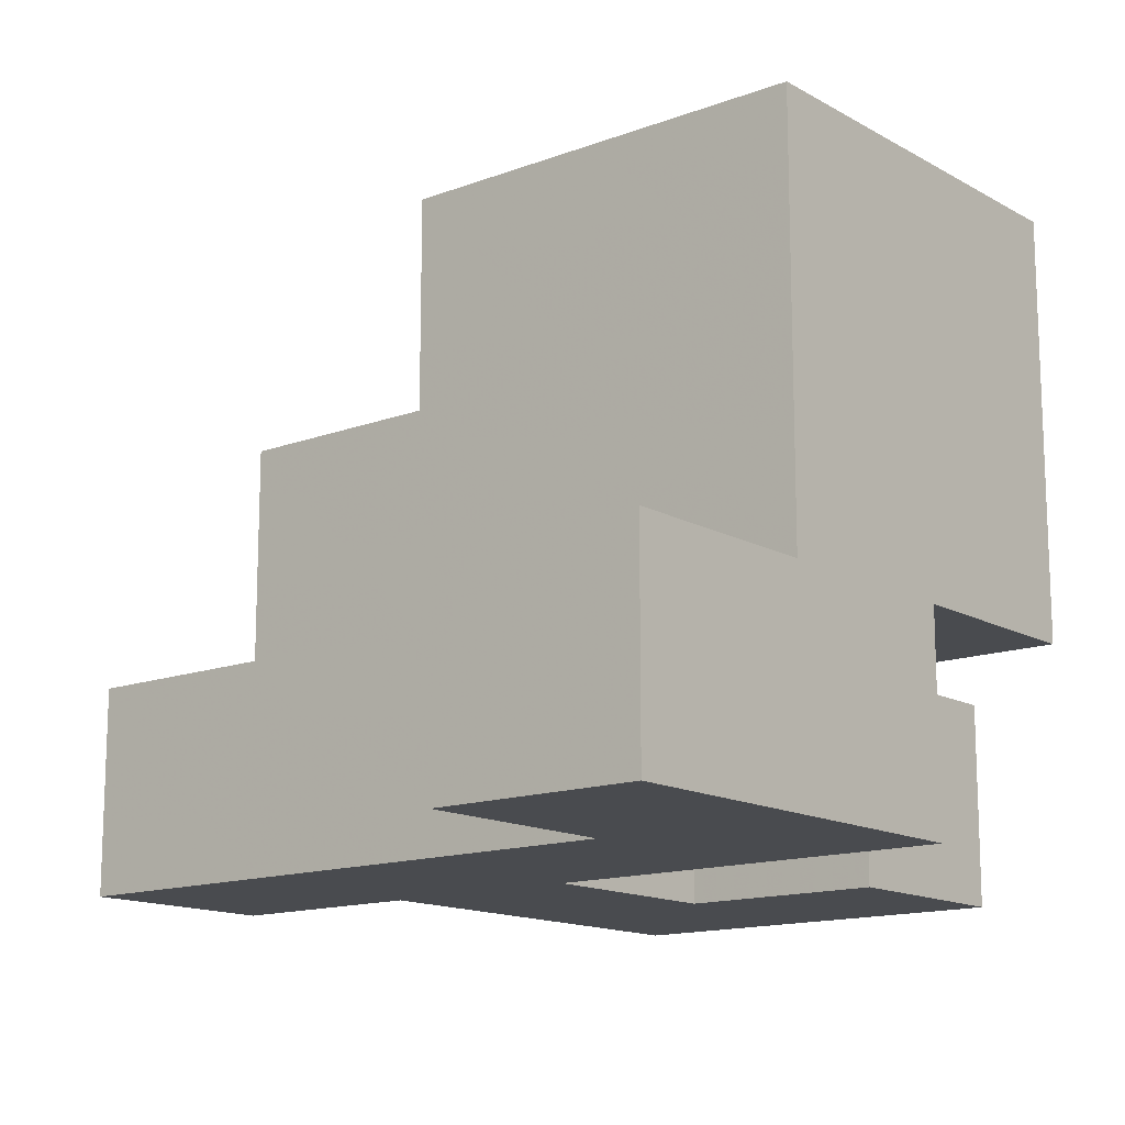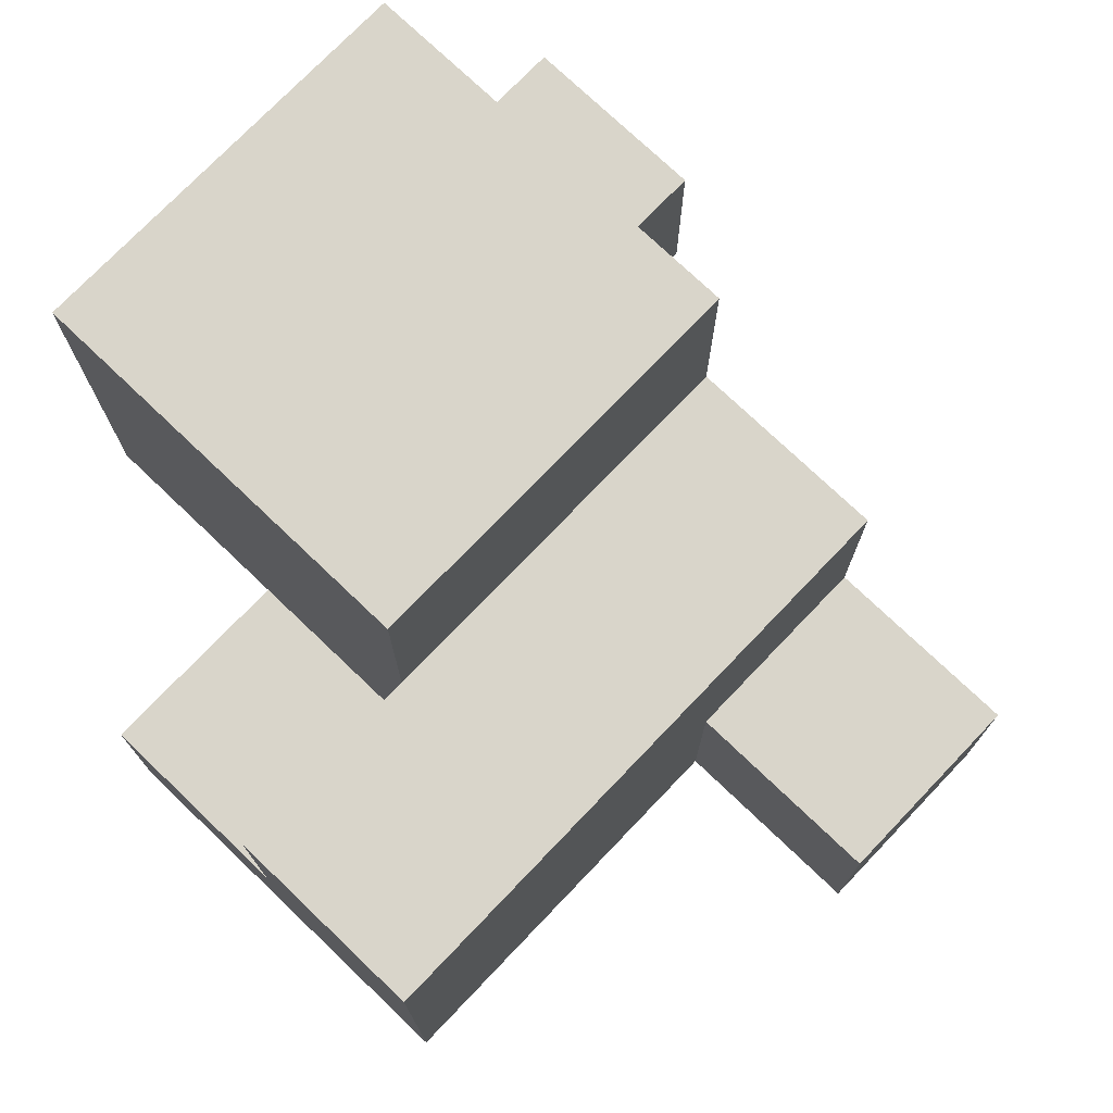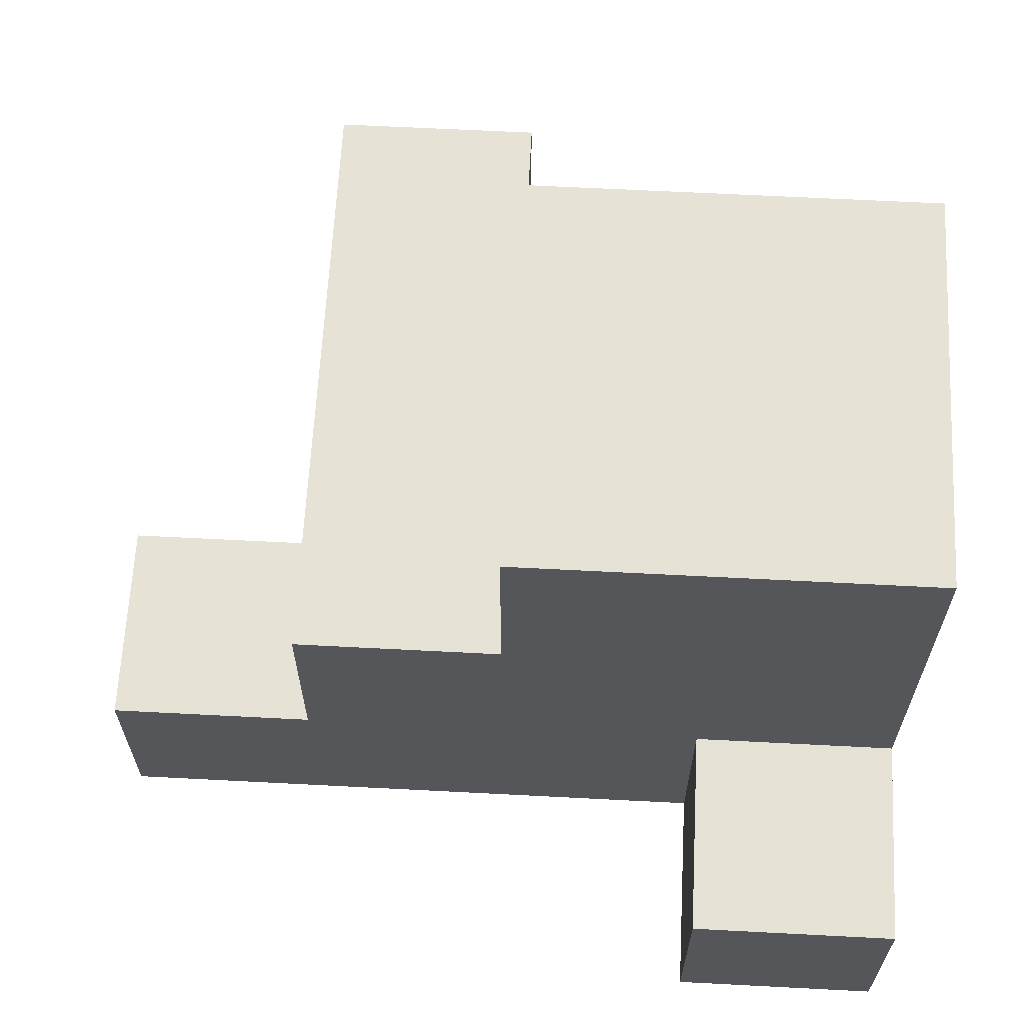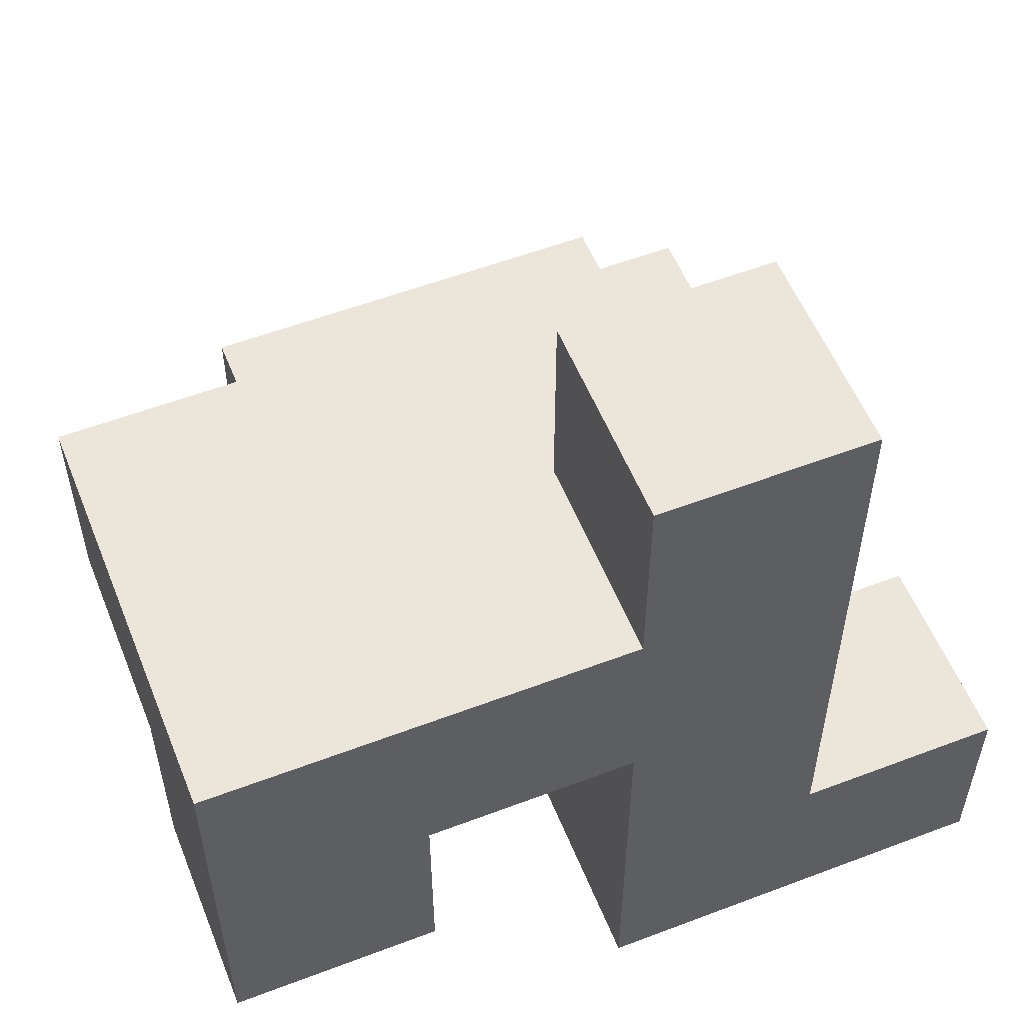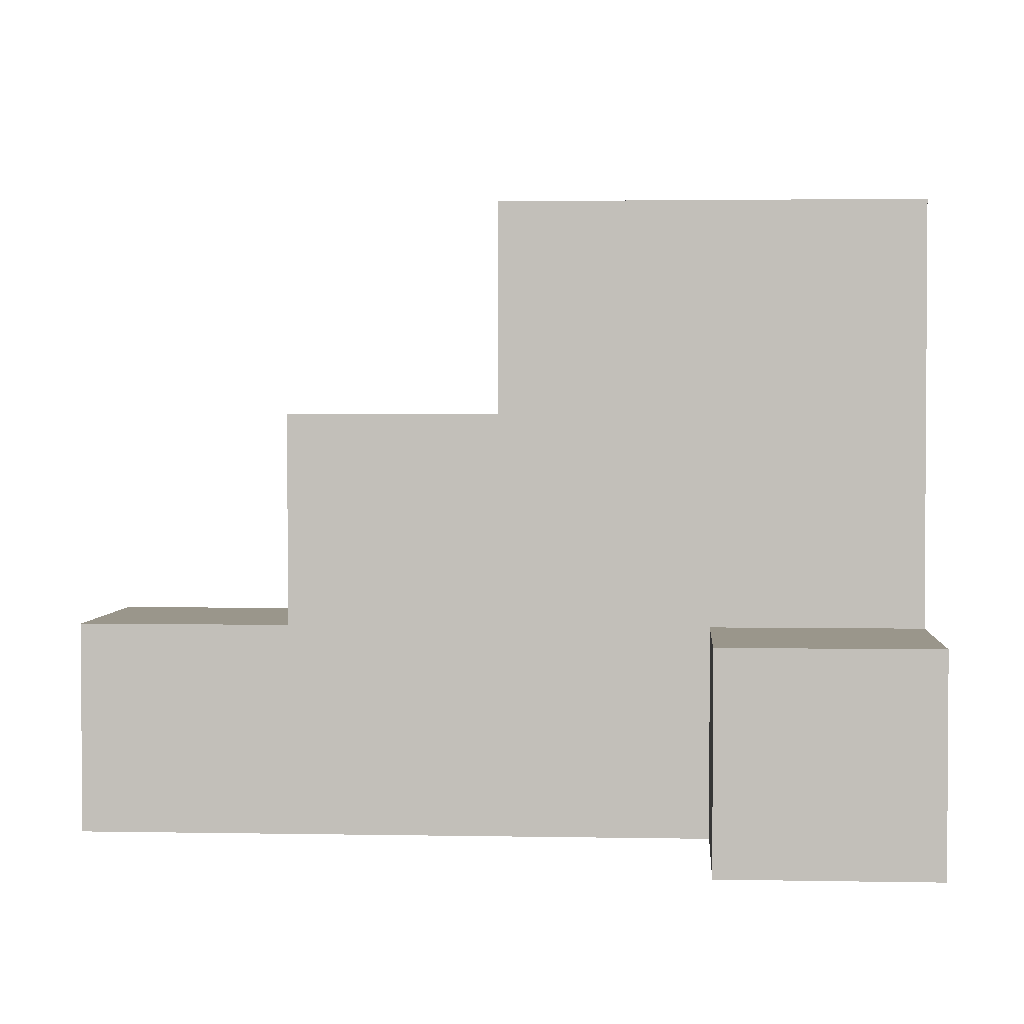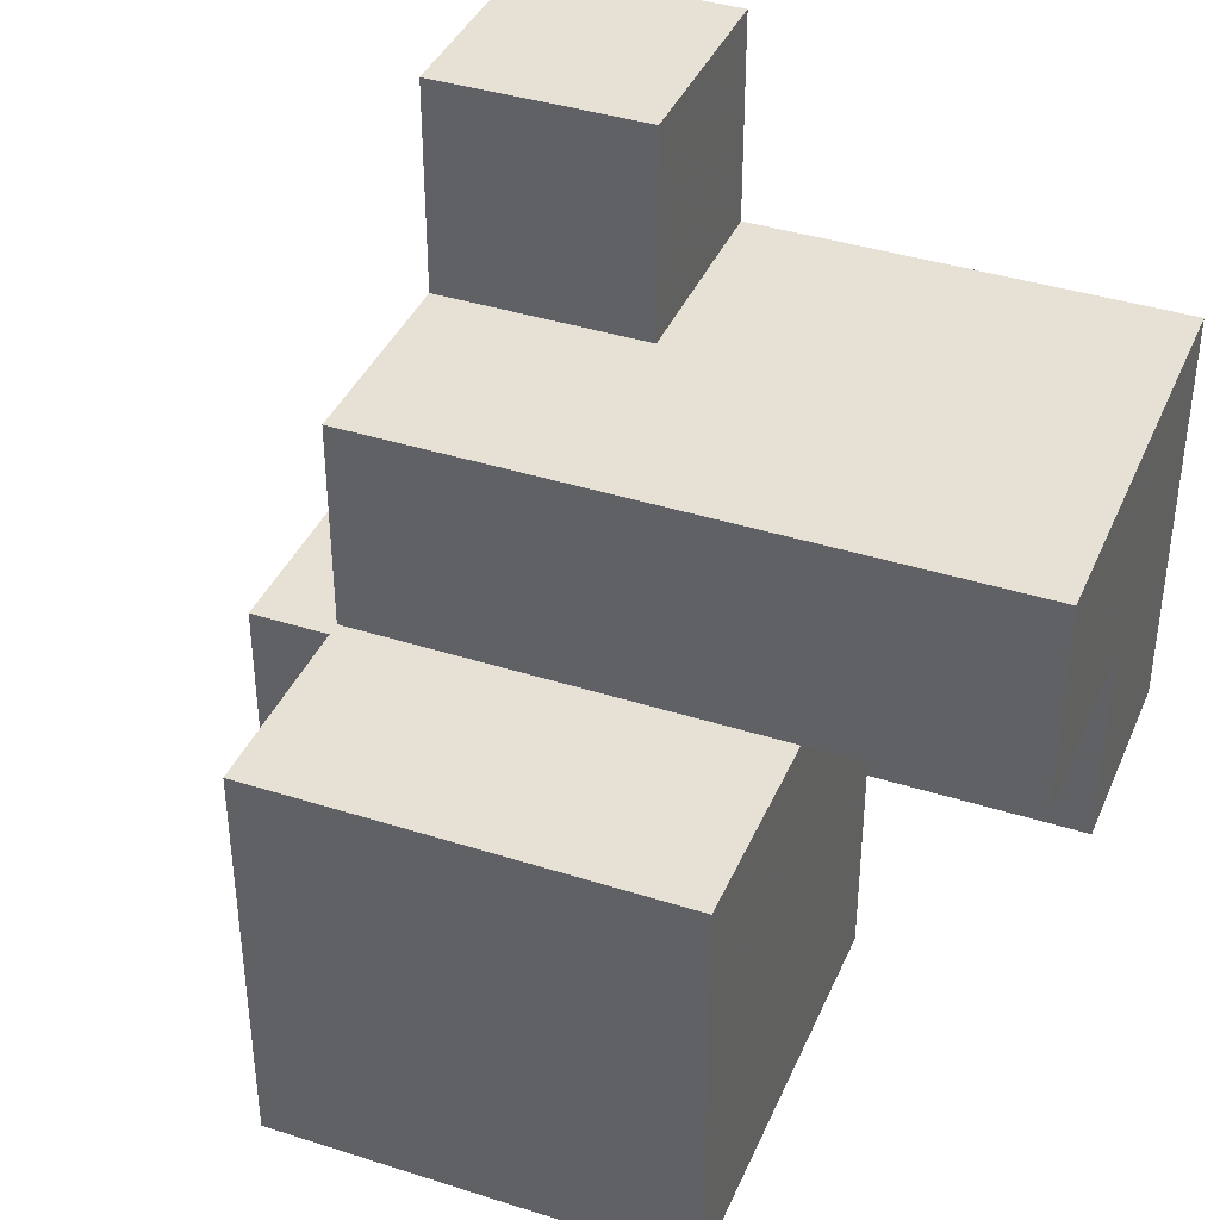
<metadata>
{"format":"obj","ext":"obj","renderer":"f3d","projection":"perspective","resolution":1024,"background":"white","views":[{"elev":-14.2,"azim":129.4,"up":"+Y"},{"elev":74.6,"azim":-46.3,"up":"+Y"},{"elev":64.0,"azim":93.0,"up":"+Y"},{"elev":55.5,"azim":-21.8,"up":"+Z"},{"elev":2.3,"azim":93.9,"up":"+Y"},{"elev":39.1,"azim":-158.2,"up":"+Z"}]}
</metadata>
<code>
v 0.1 -0.1 -0.5
v 0.1 -0.1 -0.3
v 0.1 0.1 -0.3
v 0.1 0.1 -0.5
v 0.3 -0.1 -0.5
v 0.3 -0.1 -0.3
v 0.3 0.1 -0.5
v 0.5 -0.1 -0.5
v 0.5 0.1 -0.5
v 0.5 0.1 -0.3
v 0.5 -0.1 -0.3
v 0.3 0.1 -0.3
v -0.1 0.1 -0.5
v -0.1 0.1 -0.3
v -0.1 0.3 -0.3
v -0.1 0.3 -0.5
v 0.1 0.3 -0.5
v 0.3 0.3 -0.5
v 0.3 0.3 -0.3
v -0.1 0.5 -0.3
v -0.1 0.5 -0.5
v 0.1 0.5 -0.3
v 0.1 0.5 -0.5
v 0.3 0.5 -0.5
v 0.3 0.5 -0.3
v -0.3 -0.1 -0.3
v -0.3 -0.1 -0.1
v -0.3 0.1 -0.1
v -0.3 0.1 -0.3
v -0.1 -0.1 -0.3
v -0.1 0.1 -0.1
v -0.1 -0.1 -0.1
v 0.1 -0.1 -0.1
v 0.1 0.1 -0.1
v 0.3 0.1 -0.1
v 0.3 -0.1 -0.1
v -0.1 0.3 -0.1
v 0.3 0.3 -0.1
v -0.1 0.5 -0.1
v 0.1 0.5 -0.1
v 0.1 0.3 -0.1
v 0.3 0.5 -0.1
v -0.3 -0.1 0.1
v -0.3 0.1 0.1
v -0.1 -0.1 0.1
v -0.1 0.1 0.1
v 0.1 -0.1 0.1
v 0.1 0.1 0.1
v 0.3 0.1 0.1
v 0.3 -0.1 0.1
v -0.3 0.3 0.1
v -0.3 0.3 -0.1
v -0.1 0.3 0.1
v 0.1 0.3 0.1
v 0.3 0.3 0.1
v 0.1 -0.1 0.3
v 0.1 0.1 0.3
v 0.3 0.1 0.3
v 0.3 -0.1 0.3
f 1 2 3
f 1 3 4
f 1 5 6
f 1 6 2
f 1 4 7
f 1 7 5
f 8 9 10
f 8 10 11
f 5 8 11
f 5 11 6
f 7 12 10
f 7 10 9
f 5 7 9
f 5 9 8
f 6 11 10
f 6 10 12
f 13 14 15
f 13 15 16
f 13 4 3
f 13 3 14
f 13 16 17
f 13 17 4
f 7 18 19
f 7 19 12
f 4 17 18
f 4 18 7
f 16 15 20
f 16 20 21
f 21 20 22
f 21 22 23
f 16 21 23
f 16 23 17
f 18 24 25
f 18 25 19
f 23 22 25
f 23 25 24
f 17 23 24
f 17 24 18
f 26 27 28
f 26 28 29
f 30 14 31
f 30 31 32
f 26 30 32
f 26 32 27
f 29 28 31
f 29 31 14
f 26 29 14
f 26 14 30
f 2 33 34
f 2 34 3
f 6 12 35
f 6 35 36
f 2 6 36
f 2 36 33
f 14 31 37
f 14 37 15
f 14 3 34
f 14 34 31
f 12 19 38
f 12 38 35
f 15 37 39
f 15 39 20
f 20 39 40
f 20 40 22
f 37 41 40
f 37 40 39
f 19 25 42
f 19 42 38
f 22 40 42
f 22 42 25
f 41 38 42
f 41 42 40
f 27 43 44
f 27 44 28
f 27 32 45
f 27 45 43
f 43 45 46
f 43 46 44
f 32 33 47
f 32 47 45
f 32 31 34
f 32 34 33
f 45 47 48
f 45 48 46
f 36 35 49
f 36 49 50
f 33 36 50
f 33 50 47
f 28 44 51
f 28 51 52
f 52 51 53
f 52 53 37
f 28 52 37
f 28 37 31
f 44 46 53
f 44 53 51
f 37 53 54
f 37 54 41
f 46 48 54
f 46 54 53
f 35 38 55
f 35 55 49
f 41 54 55
f 41 55 38
f 48 49 55
f 48 55 54
f 47 56 57
f 47 57 48
f 50 49 58
f 50 58 59
f 47 50 59
f 47 59 56
f 48 57 58
f 48 58 49
f 56 59 58
f 56 58 57

</code>
